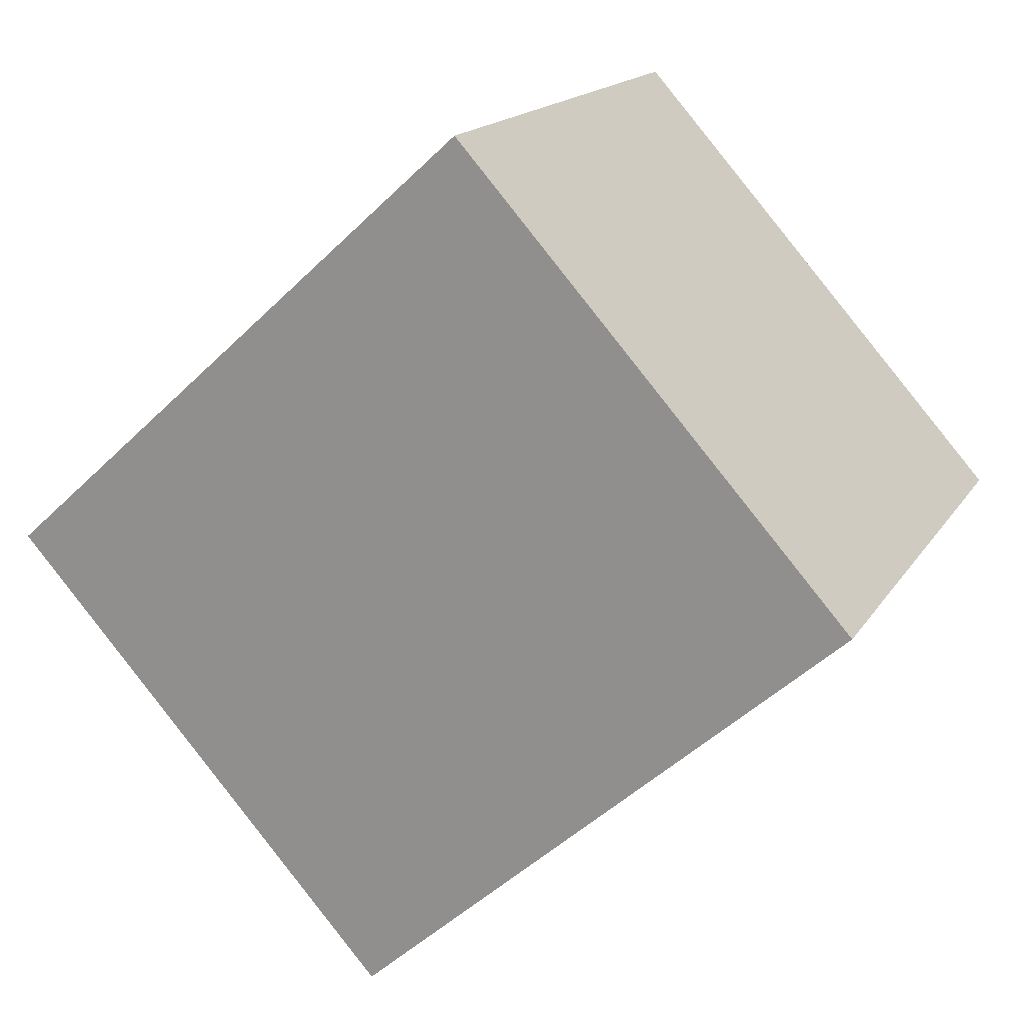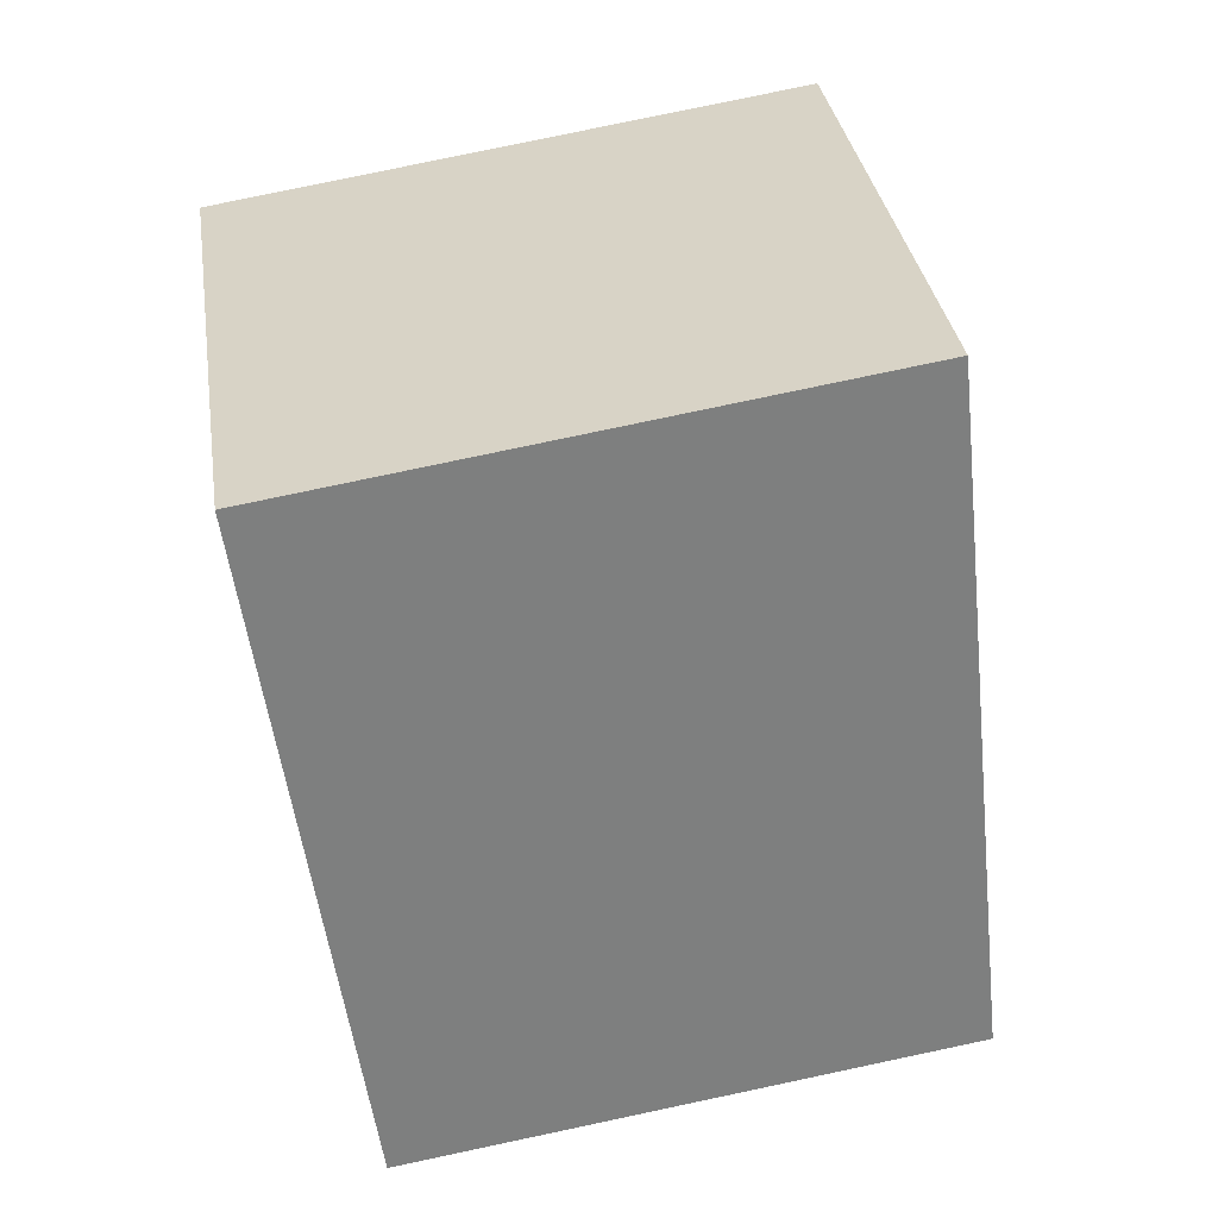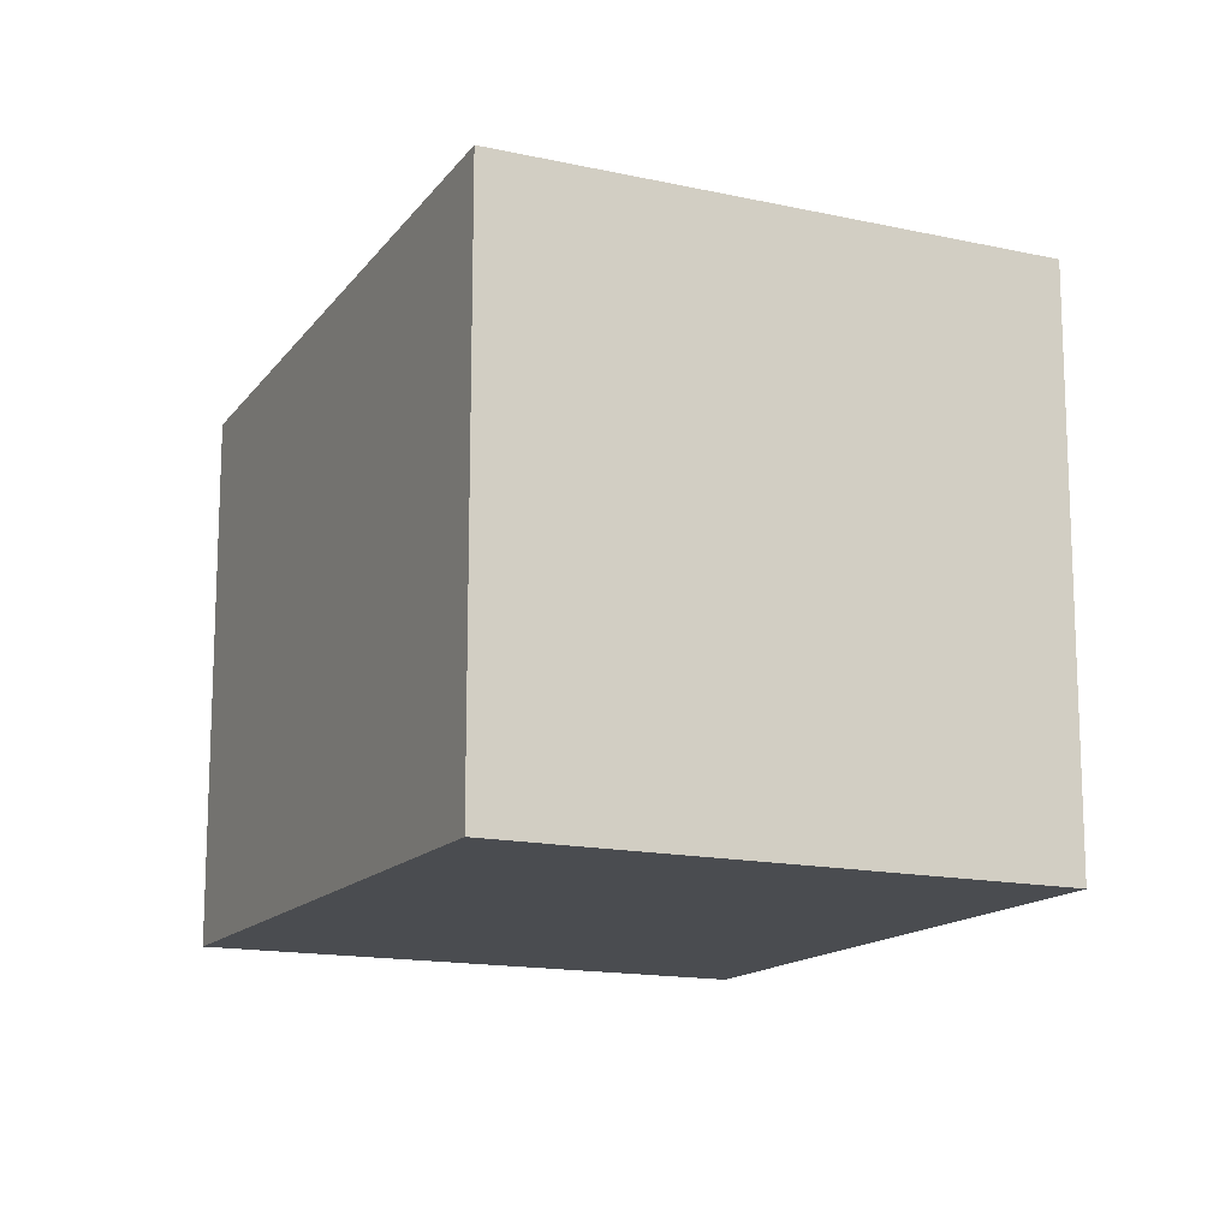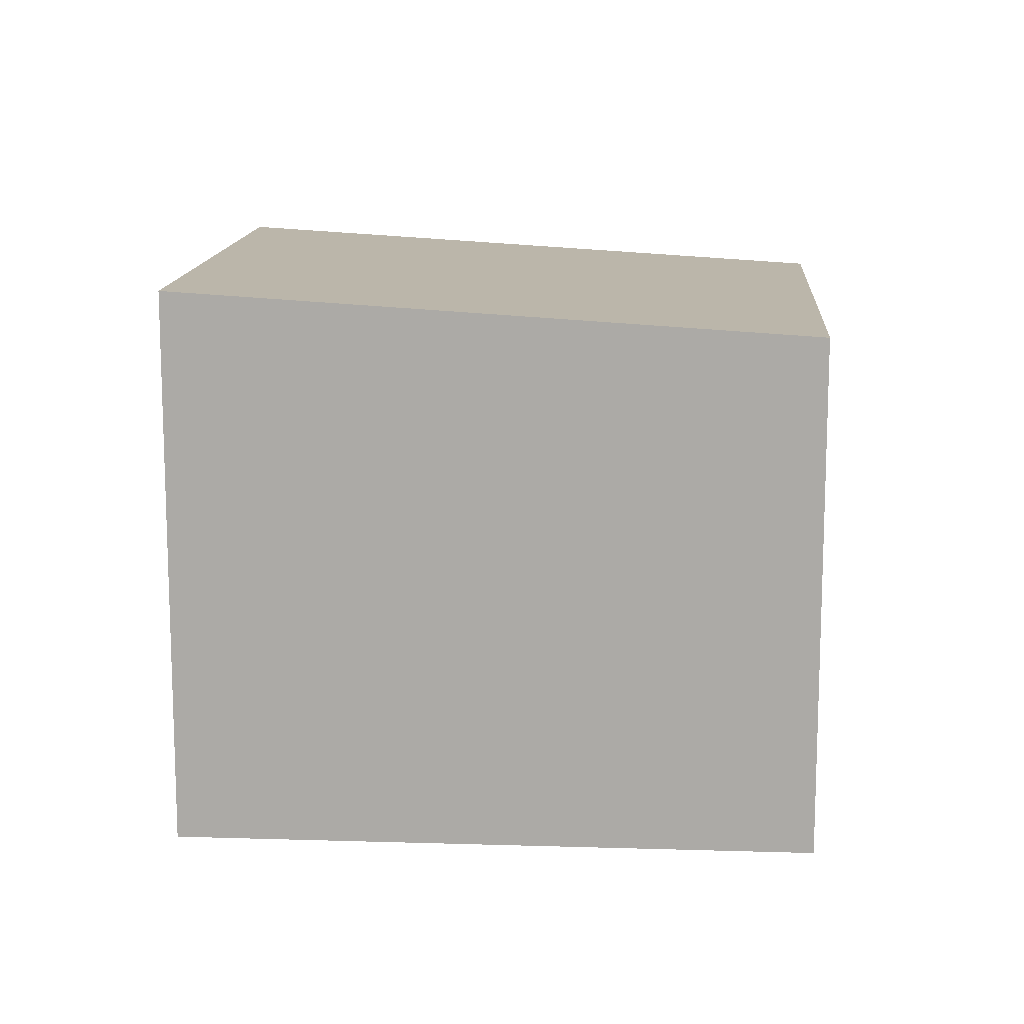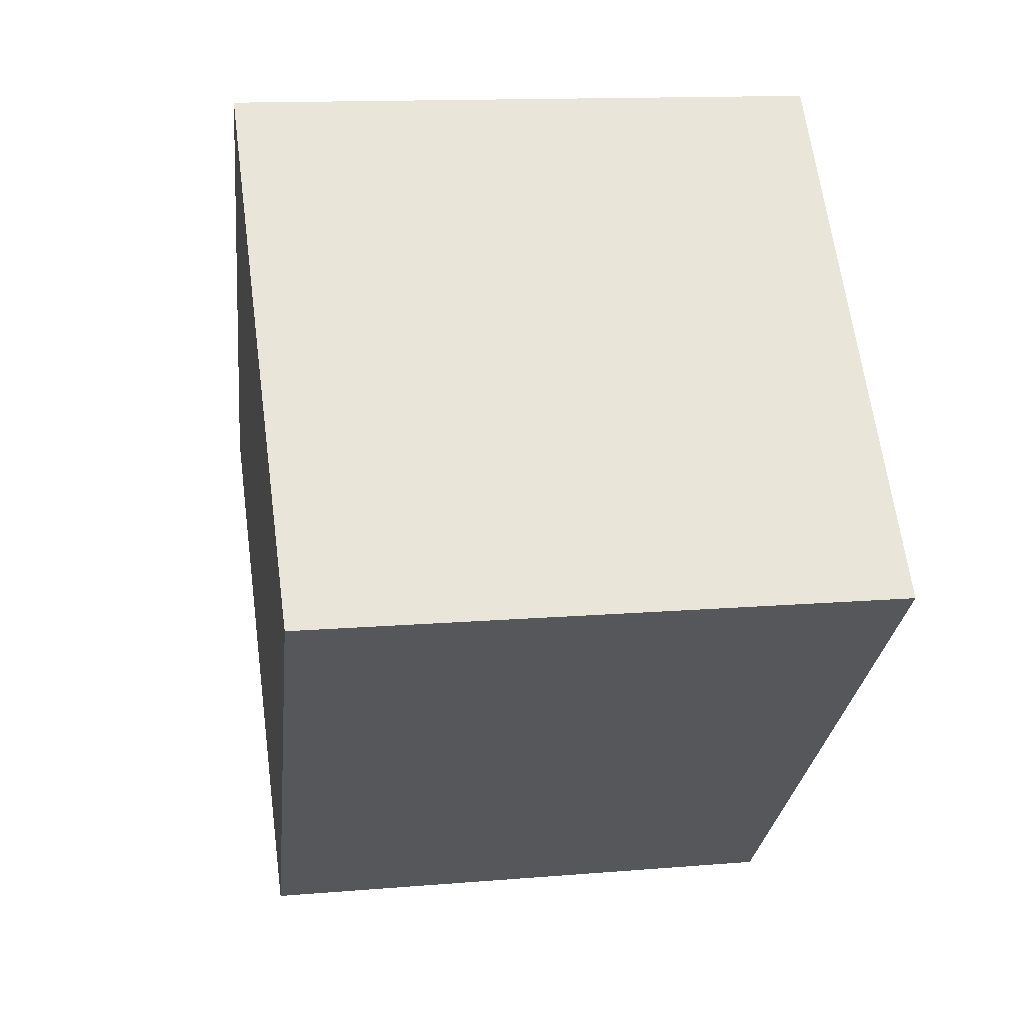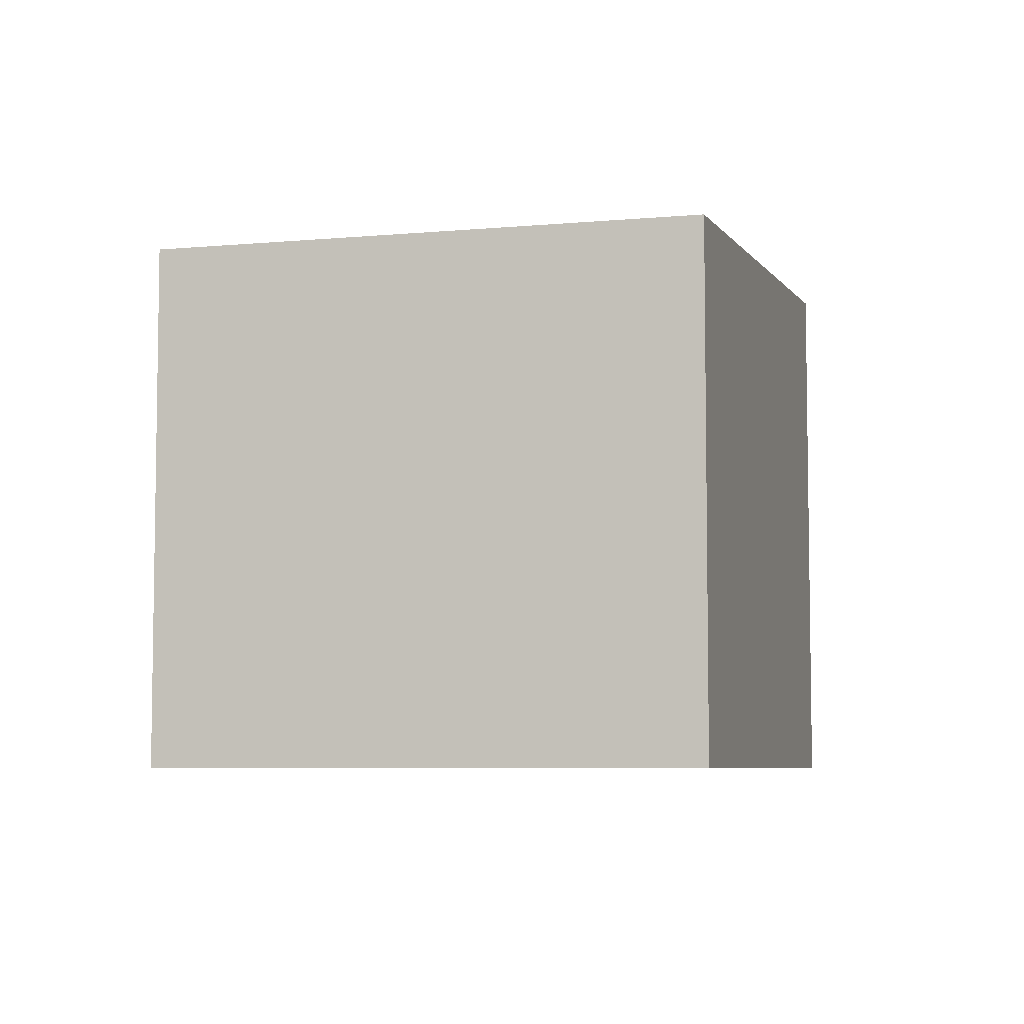
<metadata>
{"format":"obj","ext":"obj","renderer":"f3d","projection":"perspective","resolution":1024,"background":"white","views":[{"elev":16.1,"azim":-158.6,"up":"+Z"},{"elev":79.8,"azim":78.1,"up":"+Z"},{"elev":-14.8,"azim":-74.0,"up":"+Y"},{"elev":13.3,"azim":45.6,"up":"+Y"},{"elev":12.9,"azim":-101.2,"up":"+Z"},{"elev":-6.2,"azim":147.3,"up":"+Y"}]}
</metadata>
<code>
v  6.113 6.606 -5.427
v  4.702 7.094 5.297
v  10.82 6.606 -0.13
v  0 7.094 4.344e-16
v  10.82 7.96e-18 -0.13
v  6.113 3.323e-16 -5.427
v  0 0 0
v  4.702 -3.243e-16 5.297
g defaultobject
f 1 2 3
f 2 1 4
f 5 1 3
f 1 5 6
f 1 7 4
f 7 1 6
f 7 2 4
f 2 7 8
f 8 3 2
f 3 8 5
f 8 6 5
f 6 8 7

</code>
